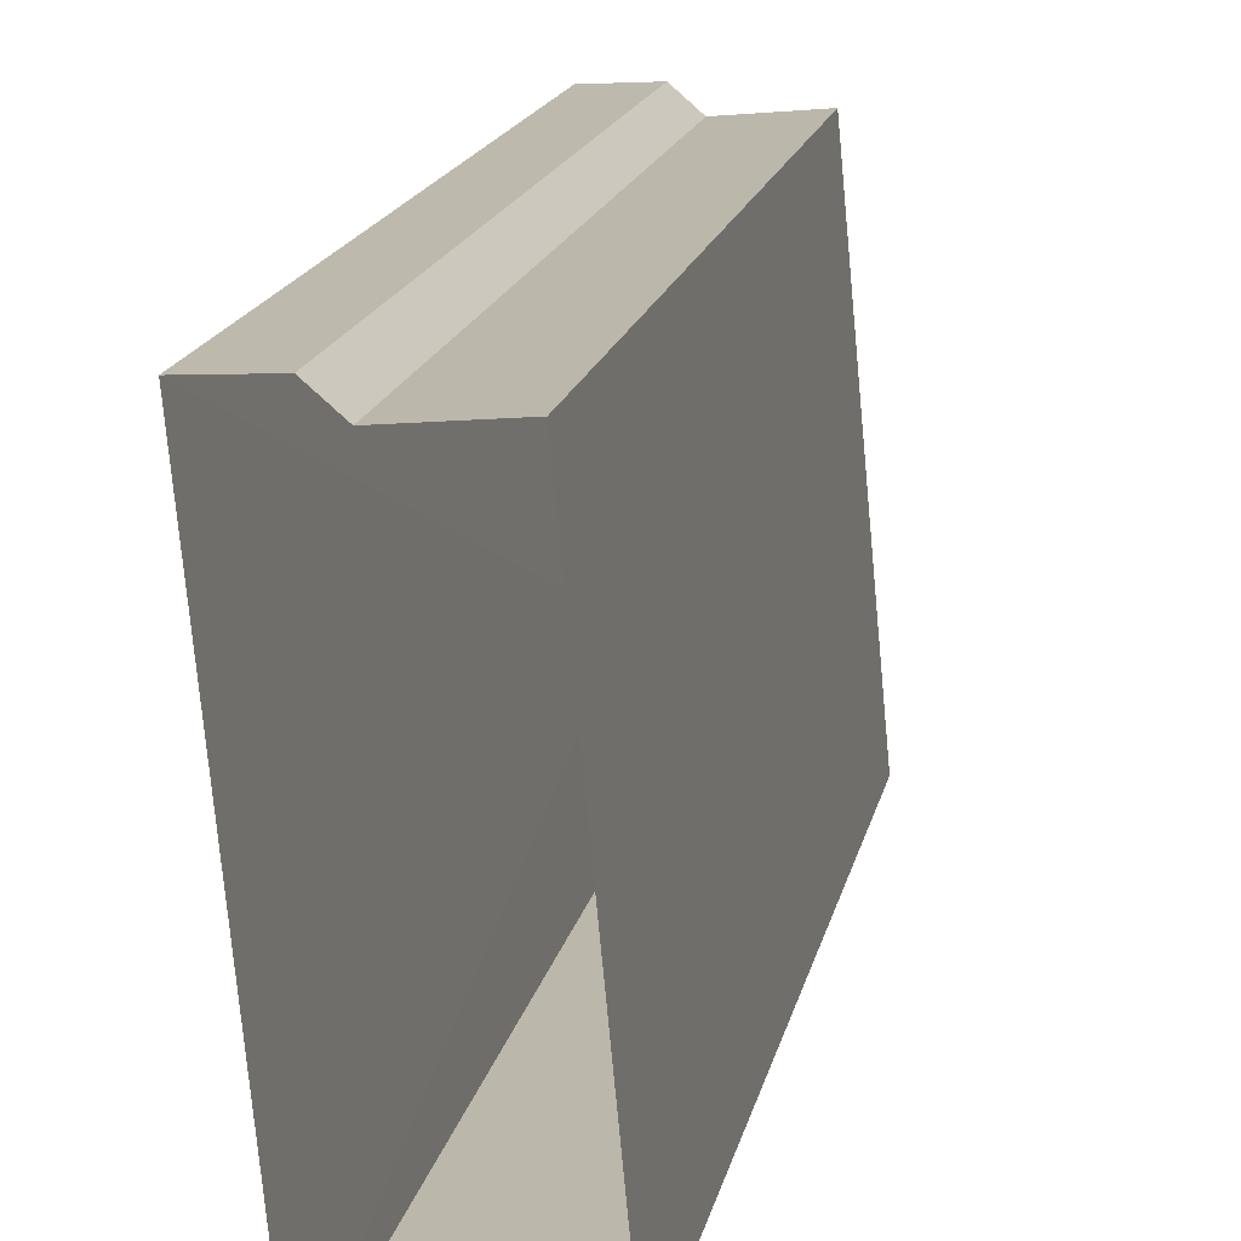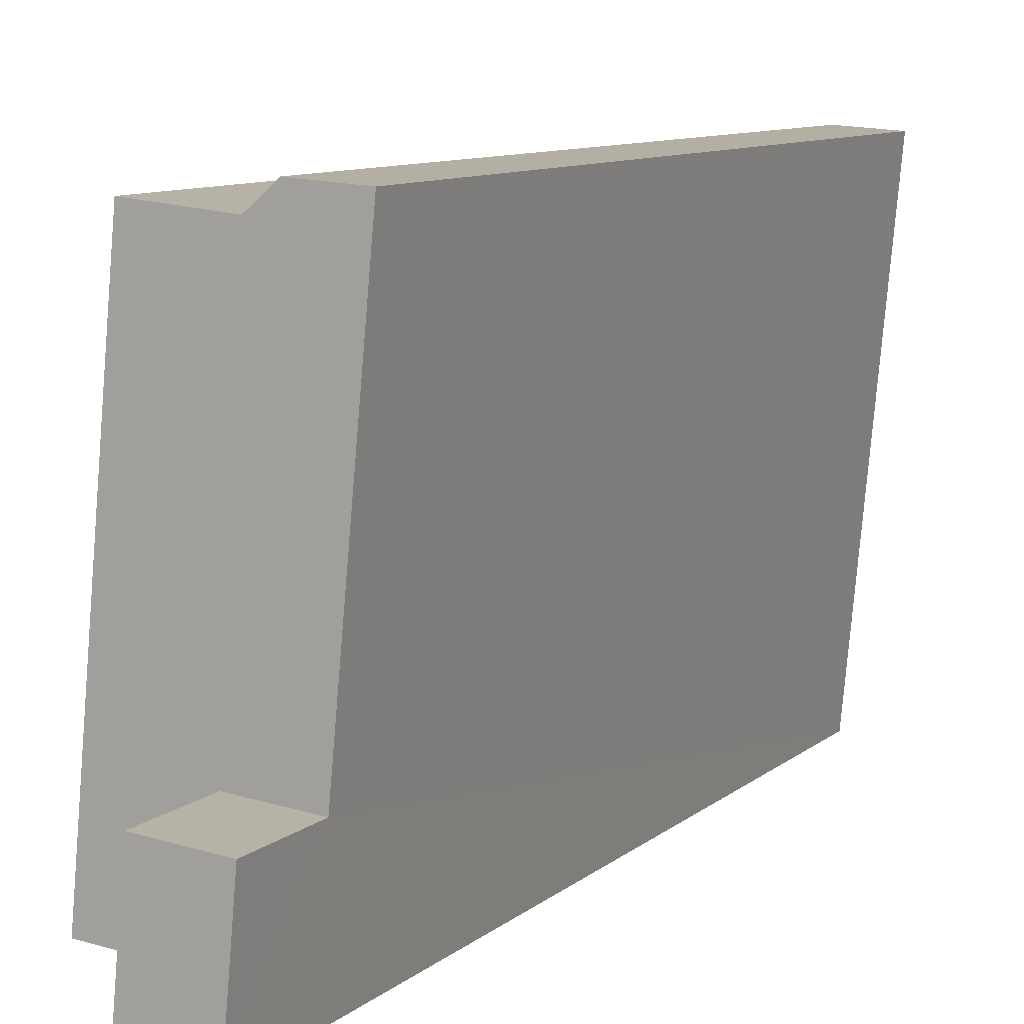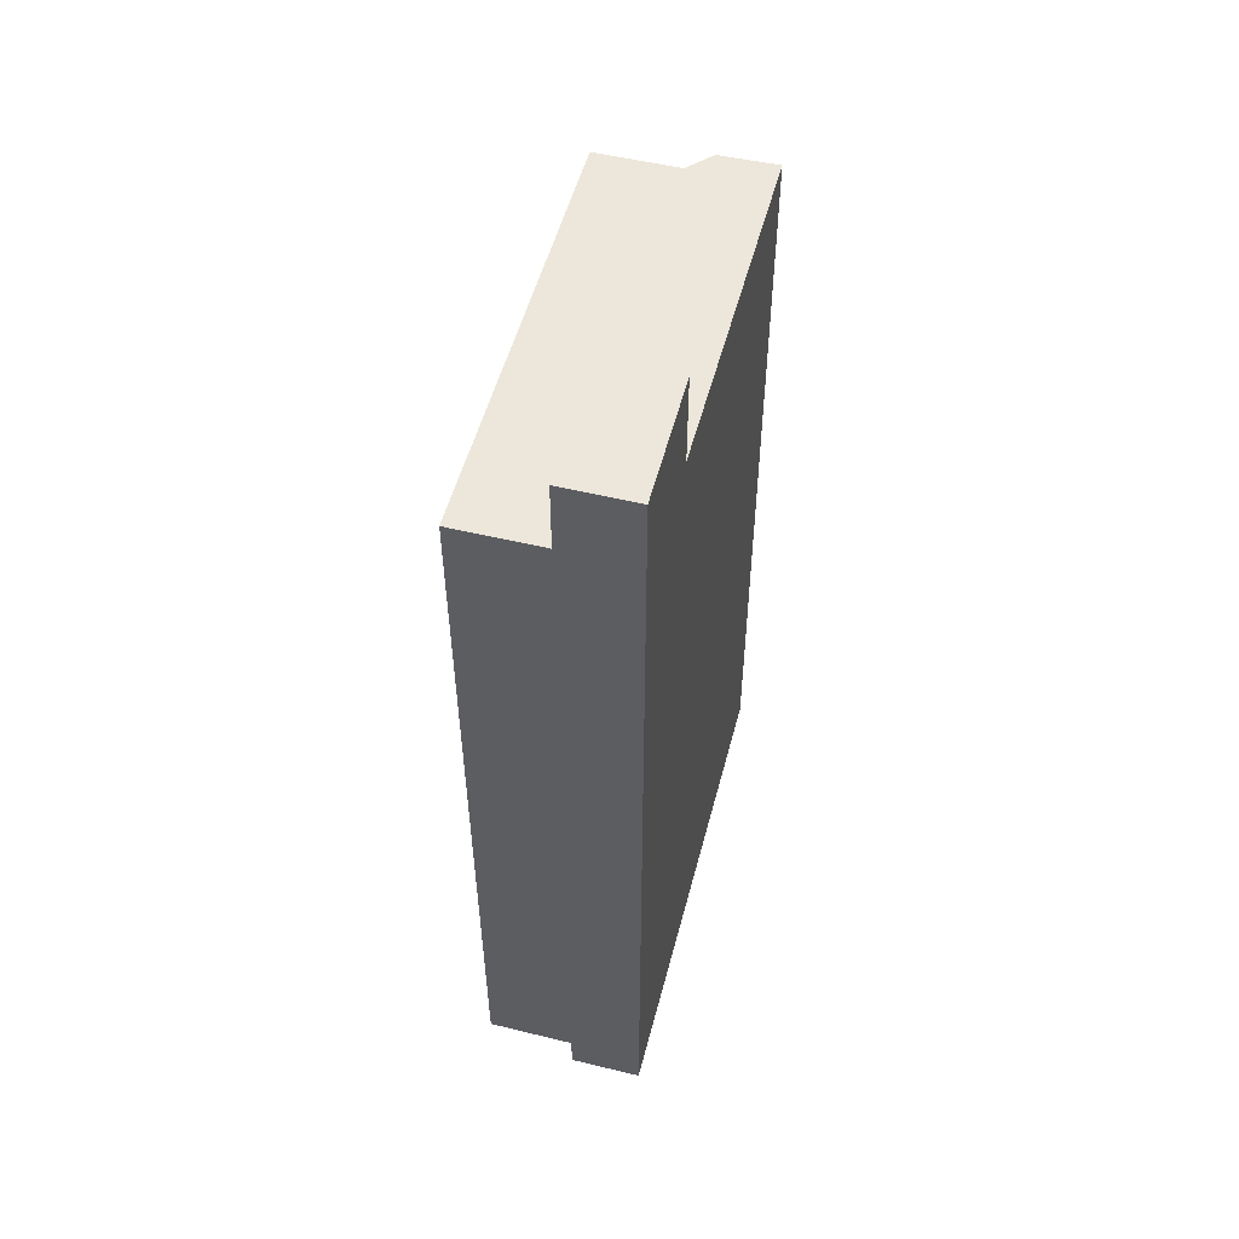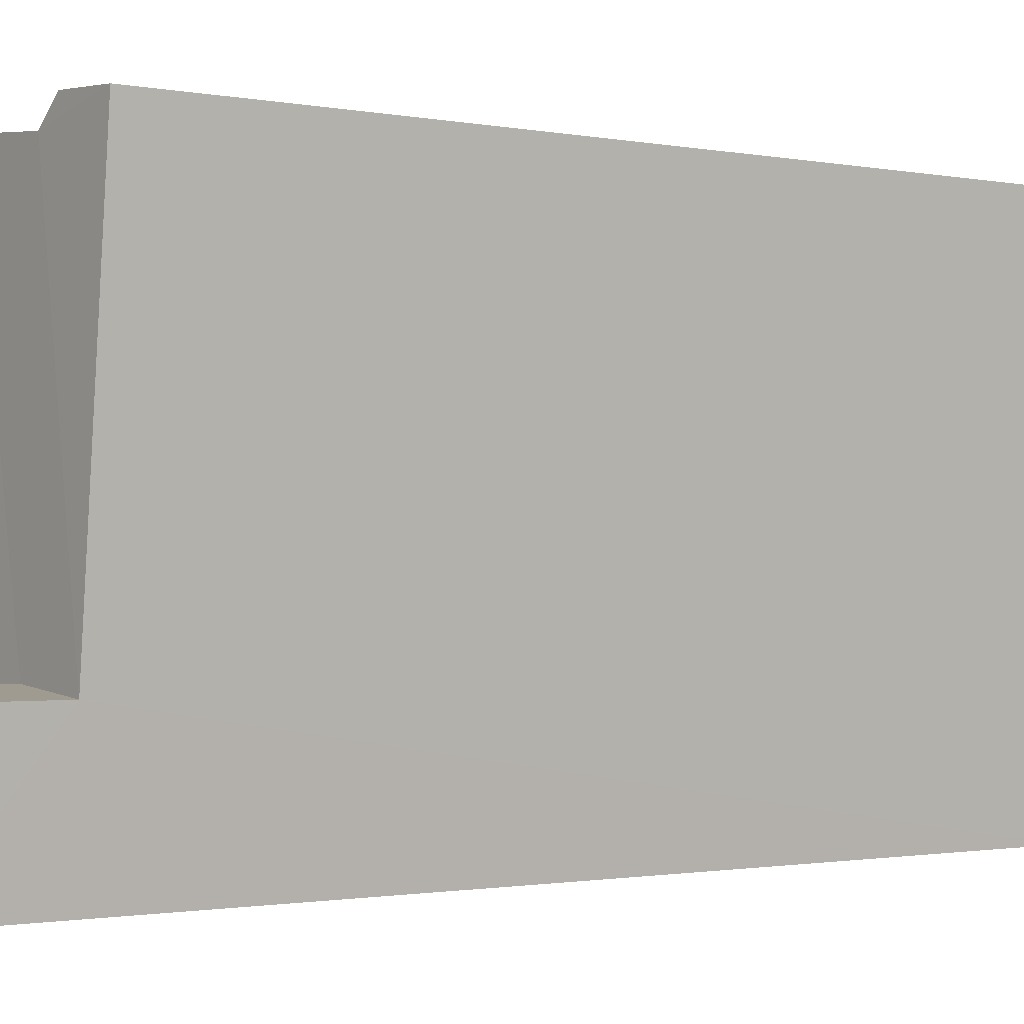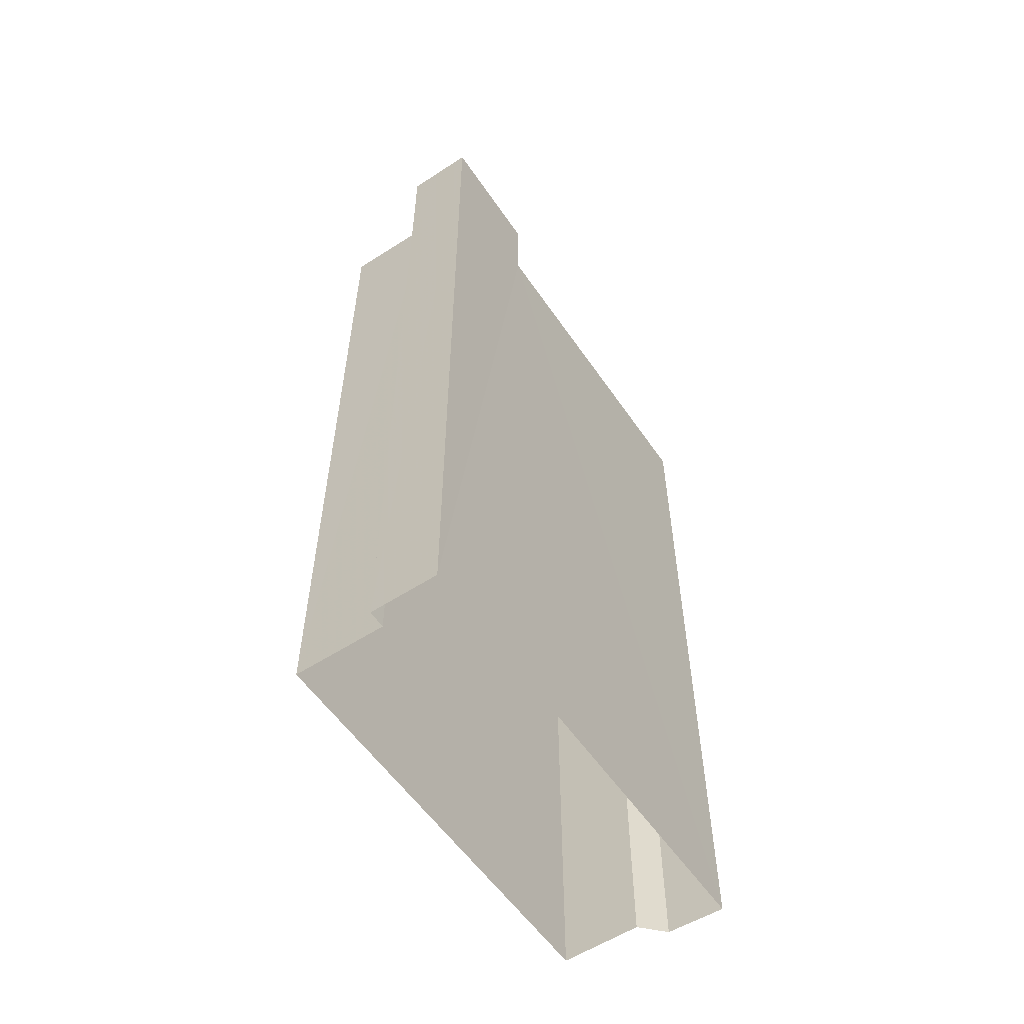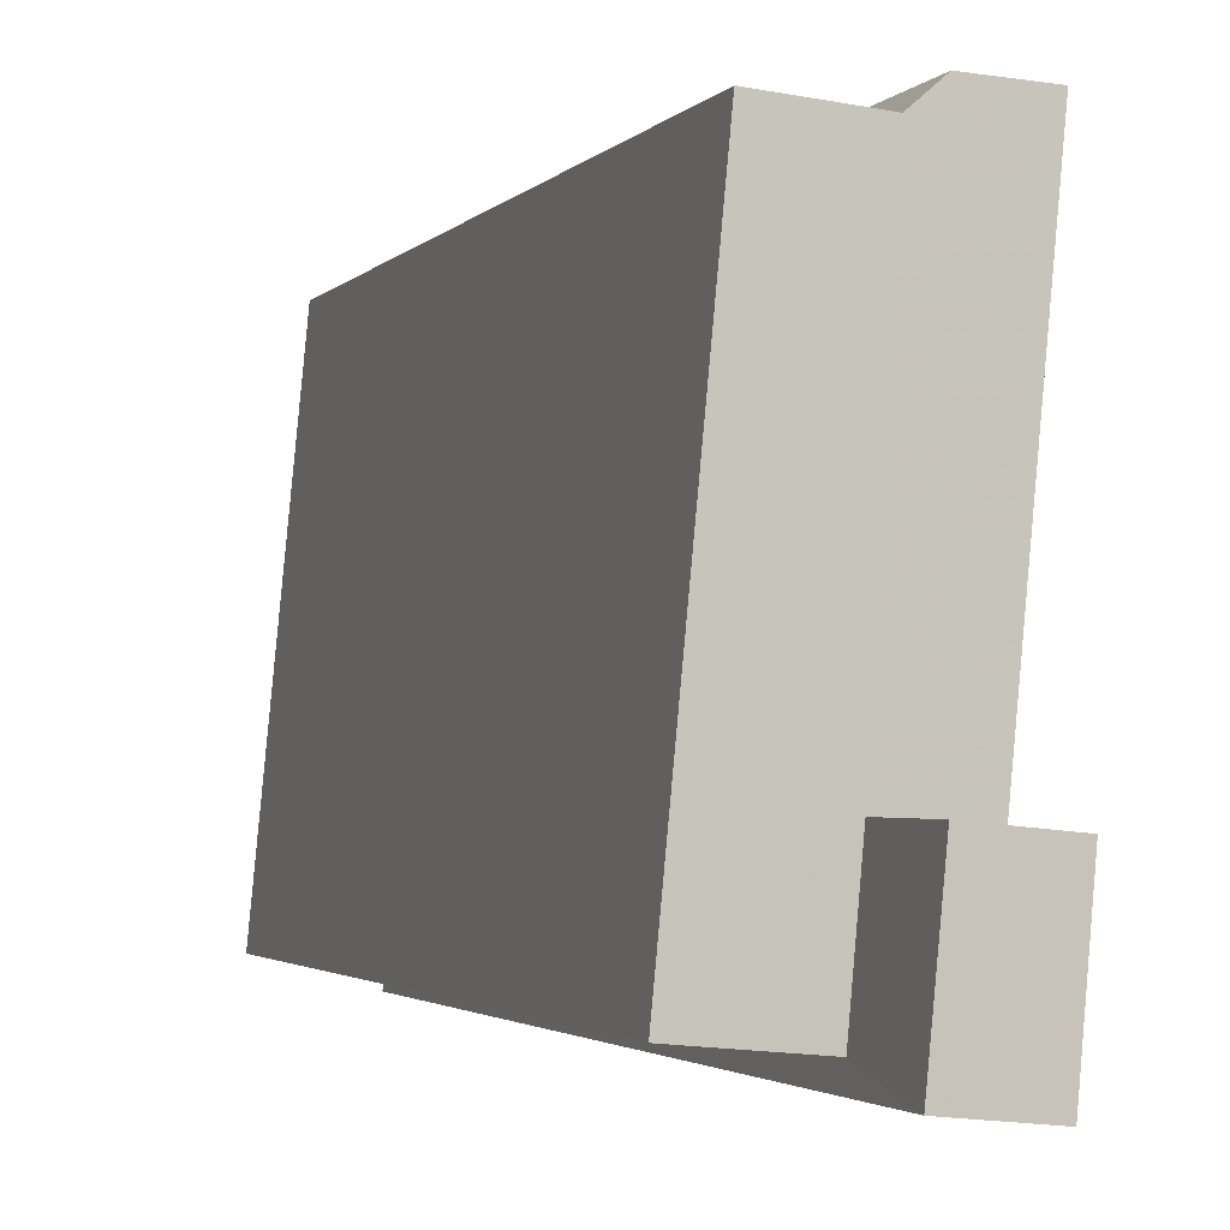
<metadata>
{"format":"obj","ext":"obj","renderer":"f3d","projection":"perspective","resolution":1024,"background":"white","views":[{"elev":16.7,"azim":-168.5,"up":"+Y"},{"elev":9.3,"azim":26.9,"up":"+Y"},{"elev":53.0,"azim":9.3,"up":"+Z"},{"elev":-1.2,"azim":52.6,"up":"+Y"},{"elev":-56.7,"azim":28.6,"up":"+Z"},{"elev":-2.3,"azim":-18.2,"up":"+Y"}]}
</metadata>
<code>
v -3.731e+05 -1.038e+05 29.07
v -3.731e+05 -1.038e+05 29.07
v -3.731e+05 -1.038e+05 29.07
v -3.731e+05 -1.037e+05 29.07
v -3.731e+05 -1.037e+05 29.07
v -3.731e+05 -1.037e+05 29.07
v -3.731e+05 -1.038e+05 29.07
v -3.731e+05 -1.037e+05 29.07
v -3.731e+05 -1.037e+05 58.65
v -3.731e+05 -1.038e+05 58.65
v -3.731e+05 -1.038e+05 58.65
v -3.731e+05 -1.038e+05 58.65
v -3.731e+05 -1.037e+05 58.65
v -3.731e+05 -1.037e+05 58.65
v -3.731e+05 -1.037e+05 58.65
v -3.731e+05 -1.038e+05 58.65
v -3.731e+05 -1.038e+05 62.08
v -3.731e+05 -1.038e+05 62.08
v -3.731e+05 -1.038e+05 62.08
v -3.731e+05 -1.038e+05 62.08
f 1 2 3
f 4 3 5
f 6 4 5
f 5 2 7
f 5 7 8
f 3 2 5
f 9 10 11
f 10 12 11
f 13 14 15
f 9 11 15
f 13 15 16
f 15 11 16
f 17 18 19
f 20 17 19
f 2 1 12
f 1 20 12
f 12 19 11
f 12 20 19
f 10 8 7
f 10 9 8
f 13 4 6
f 14 13 6
f 15 5 8
f 9 15 8
f 17 1 3
f 17 20 1
f 14 6 5
f 15 14 5
f 4 16 3
f 3 16 17
f 4 13 16
f 17 16 18
f 12 10 7
f 2 12 7
f 16 19 18
f 16 11 19

</code>
